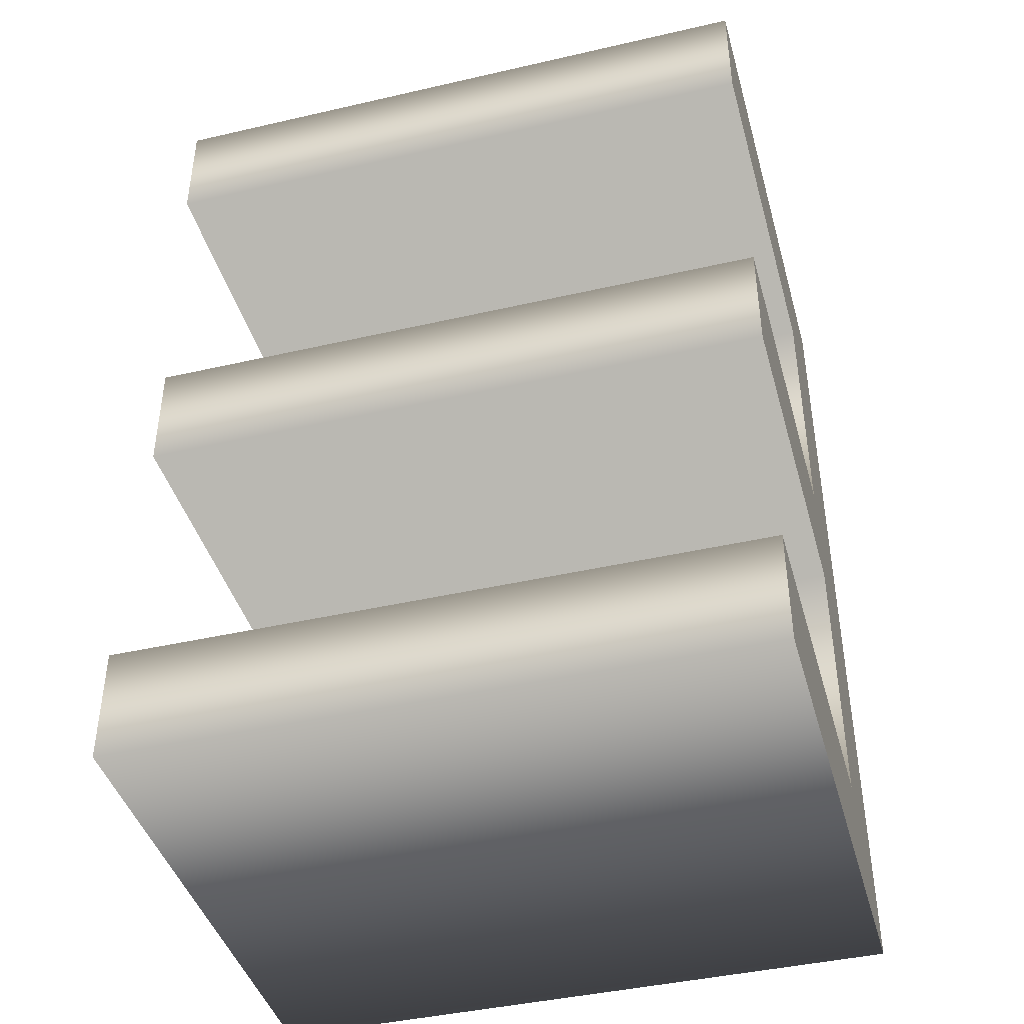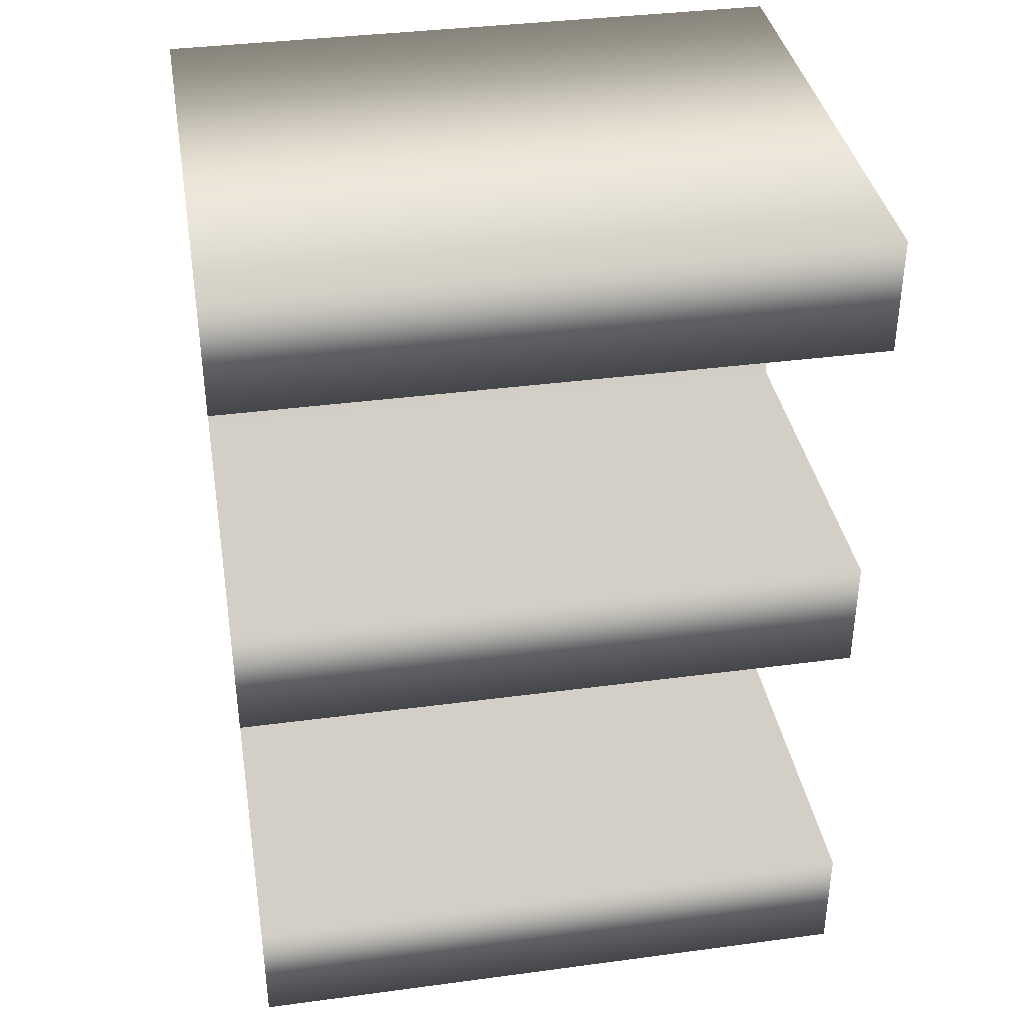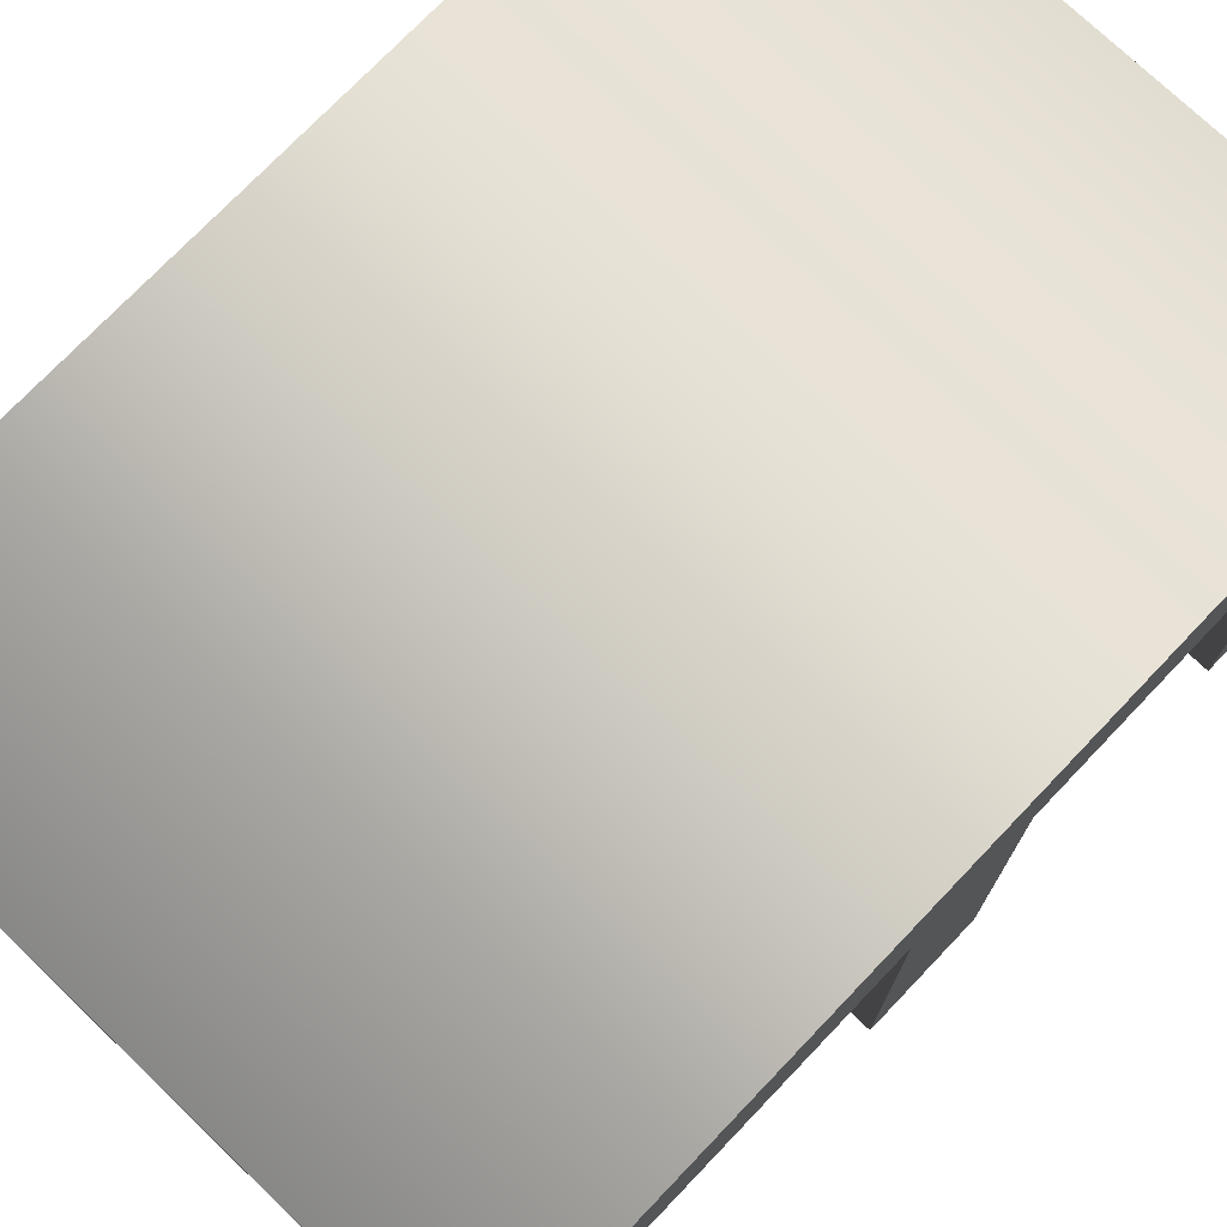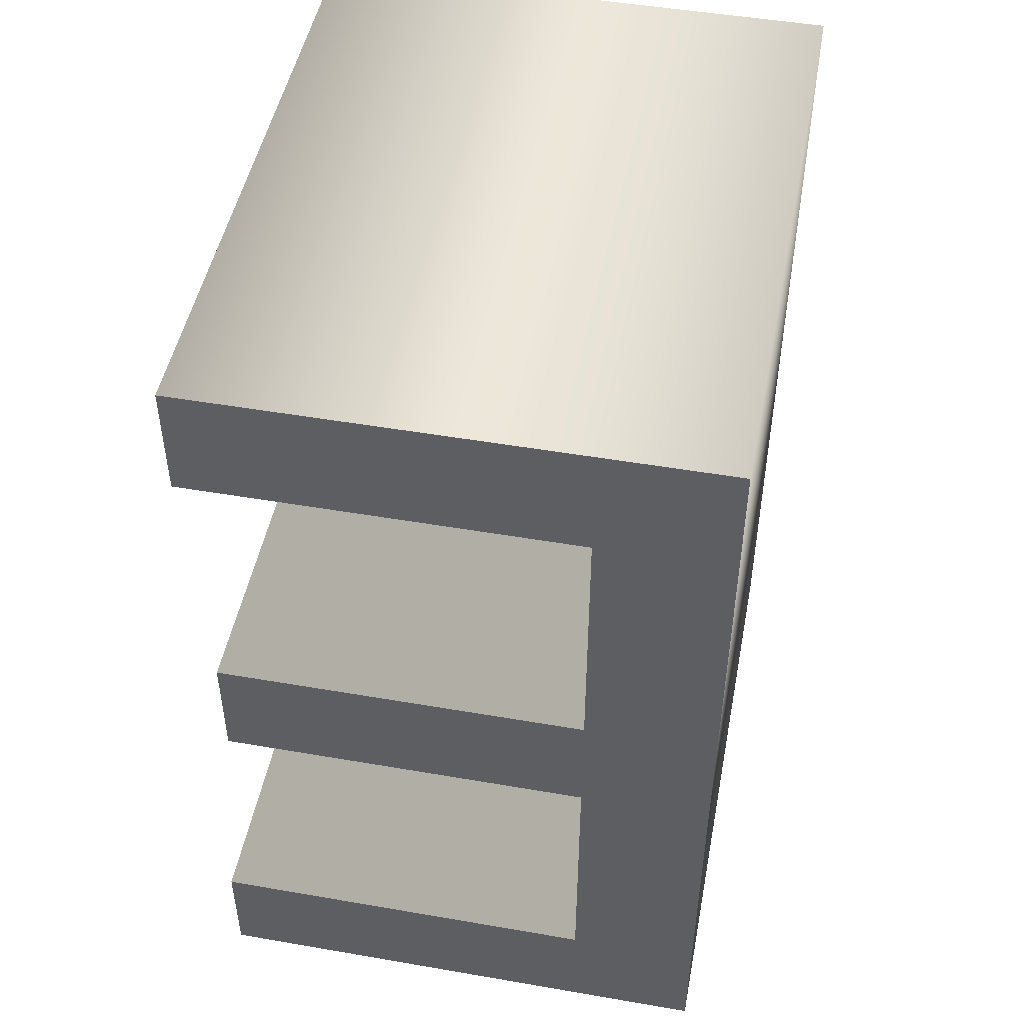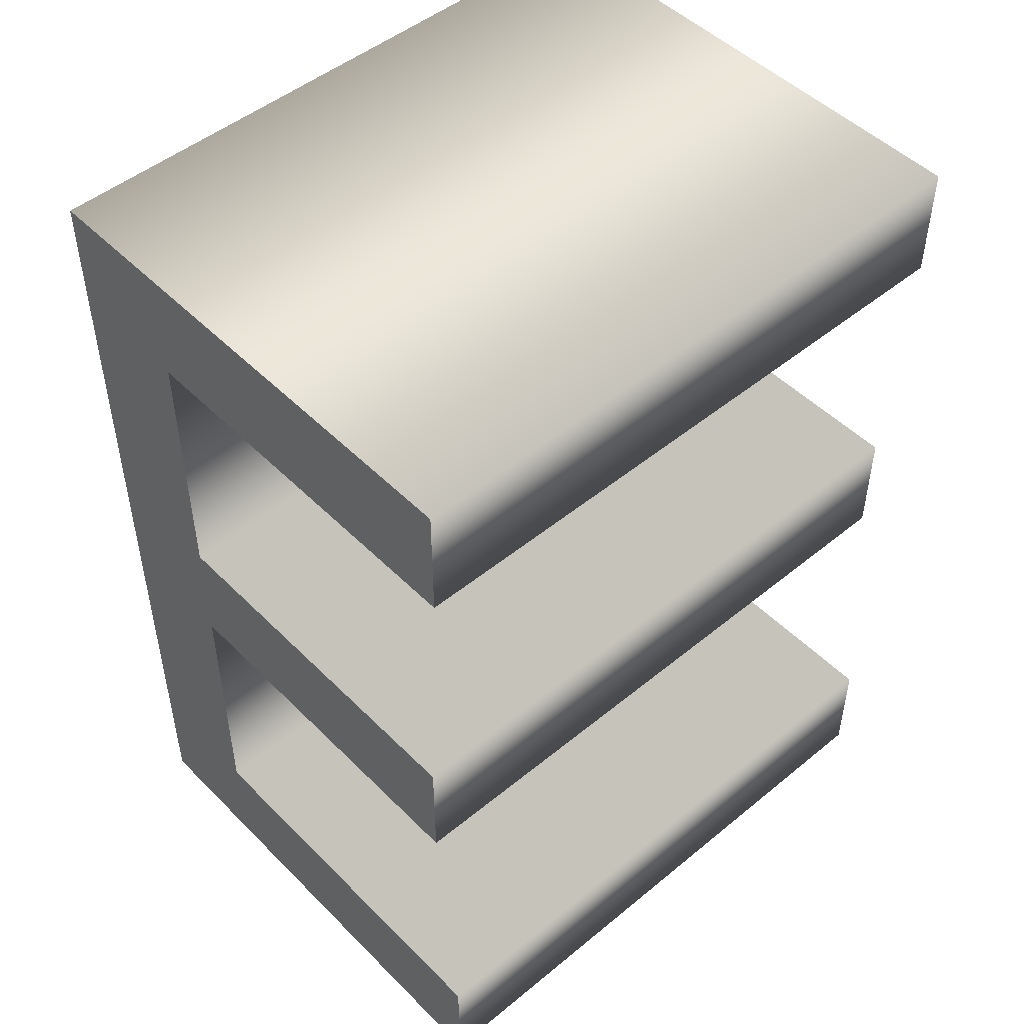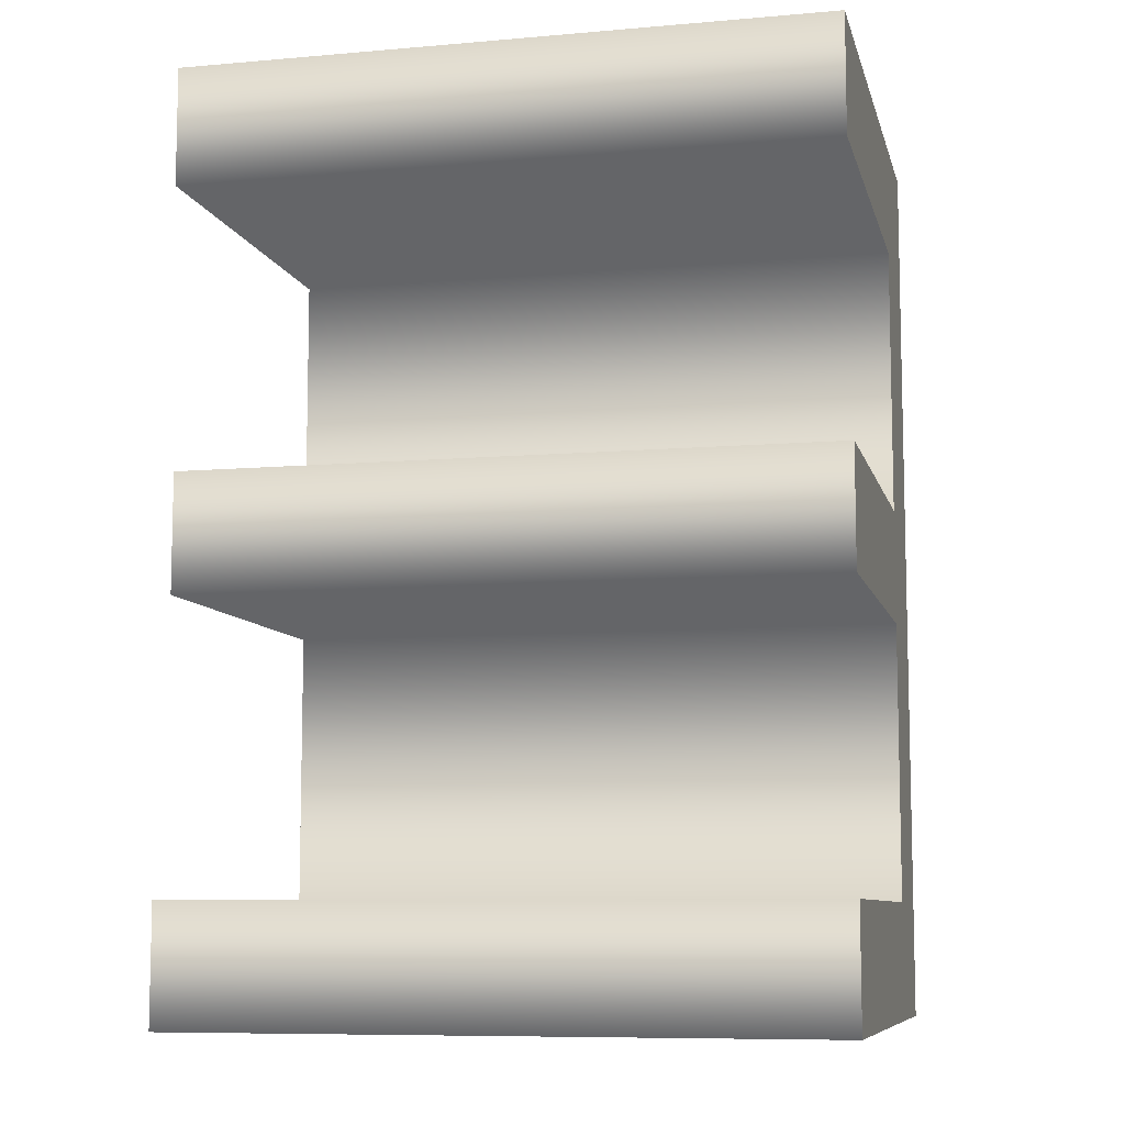
<metadata>
{"format":"obj","ext":"obj","renderer":"f3d","projection":"perspective","resolution":1024,"background":"white","views":[{"elev":-42.4,"azim":-164.6,"up":"+Y"},{"elev":37.2,"azim":170.3,"up":"+Y"},{"elev":74.6,"azim":43.7,"up":"+Z"},{"elev":48.6,"azim":-79.1,"up":"+Y"},{"elev":49.1,"azim":137.7,"up":"+Y"},{"elev":-8.6,"azim":-166.8,"up":"+Y"}]}
</metadata>
<code>
o OpenFracture
v 0.24 0.594 -0.173
v 0.24 0.388 -0.173
v 0.24 0.388 -0.452
v 0.24 0.3 -0.452
v 0.24 0.3 -0.173
v 0.24 0.088 -0.173
v 0.24 0.088 -0.471
v 0.24 -0 -0.471
v 0.24 -0 -0.075
v 0.24 0.682 -0.075
v 0.24 0.682 -0.462
v 0.24 0.594 -0.462
v -0.24 0.594 -0.173
v -0.24 0.388 -0.173
v -0.24 0.388 -0.452
v -0.24 0.3 -0.452
v -0.24 0.3 -0.173
v -0.24 0.088 -0.173
v -0.24 0.088 -0.471
v -0.24 0 -0.471
v -0.24 0 -0.075
v -0.24 0.682 -0.075
v -0.24 0.682 -0.462
v -0.24 0.594 -0.462
v -0.24 0.594 -0.173
v 0.24 0.594 -0.173
v -0.24 0.388 -0.173
v 0.24 0.388 -0.173
v -0.24 0.388 -0.452
v 0.24 0.388 -0.452
v -0.24 0.3 -0.452
v 0.24 0.3 -0.452
v -0.24 0.3 -0.173
v 0.24 0.3 -0.173
v -0.24 0.088 -0.173
v 0.24 0.088 -0.173
v -0.24 0.088 -0.471
v 0.24 0.088 -0.471
v -0.24 0 -0.471
v 0.24 -0 -0.471
v -0.24 0 -0.075
v 0.24 -0 -0.075
v -0.24 0.682 -0.075
v 0.24 0.682 -0.075
v -0.24 0.682 -0.462
v 0.24 0.682 -0.462
v -0.24 0.594 -0.462
v 0.24 0.594 -0.462
f 9 1 10
f 1 11 10
f 1 12 11
f 9 2 1
f 9 5 2
f 5 3 2
f 5 4 3
f 9 6 5
f 9 7 6
f 9 8 7
f 13 21 22
f 23 13 22
f 24 13 23
f 14 21 13
f 17 21 14
f 15 17 14
f 16 17 15
f 18 21 17
f 19 21 18
f 20 21 19
f 26 28 27 25
f 28 30 29 27
f 30 32 31 29
f 32 34 33 31
f 34 36 35 33
f 36 38 37 35
f 38 40 39 37
f 40 42 41 39
f 42 44 43 41
f 44 46 45 43
f 46 48 47 45
f 48 26 25 47

</code>
